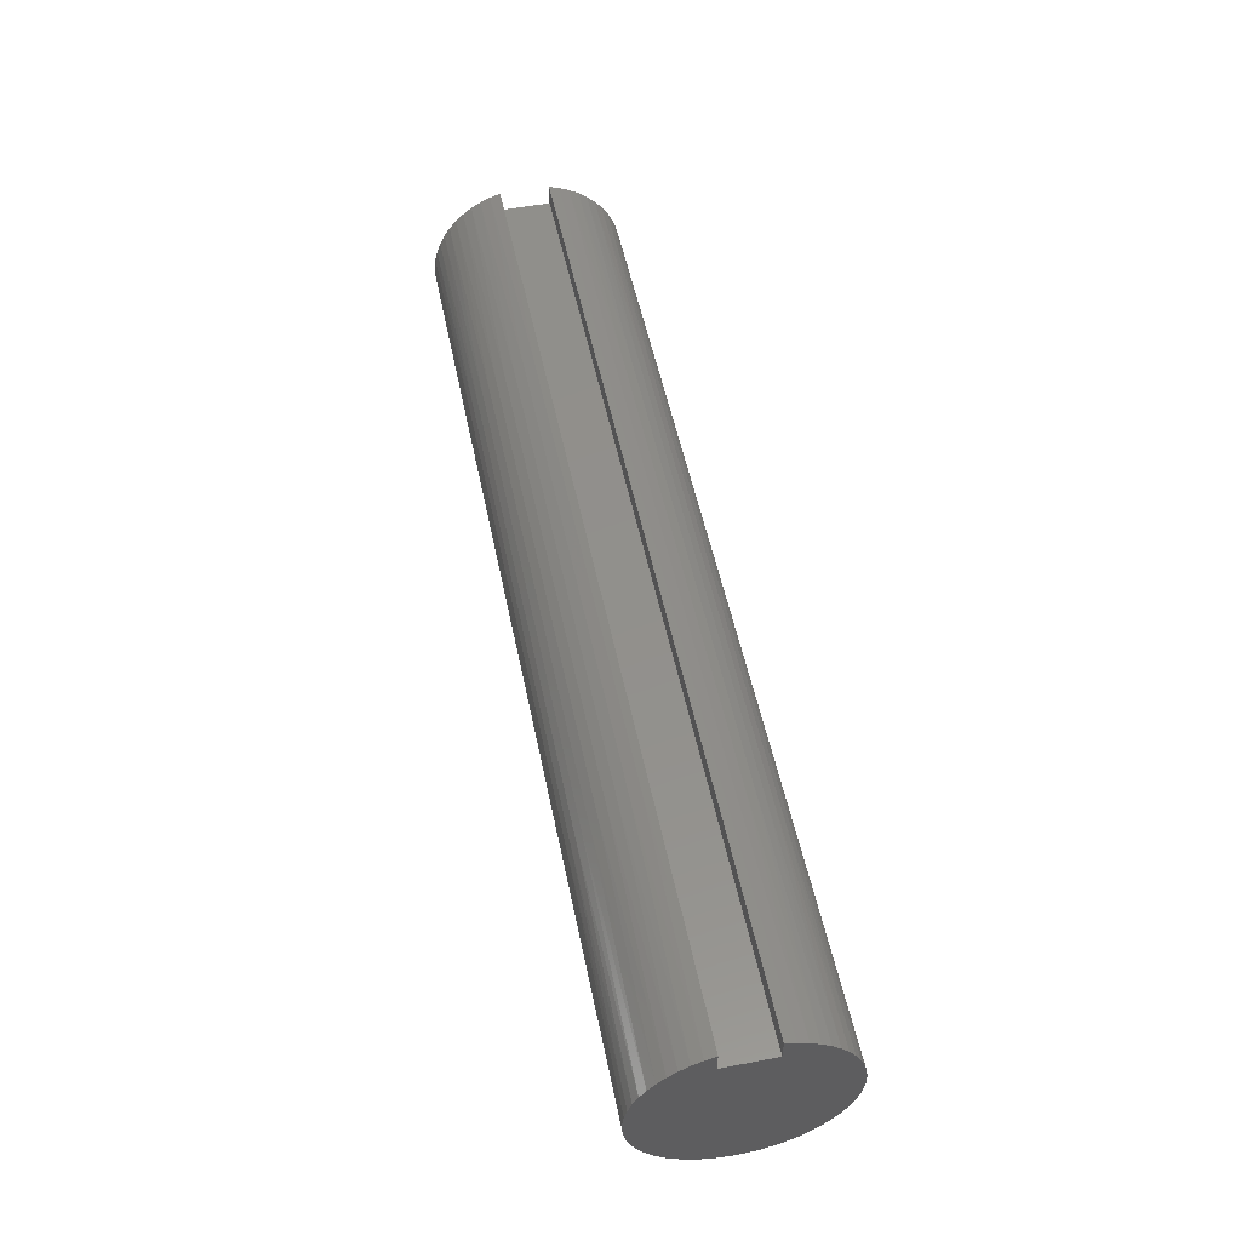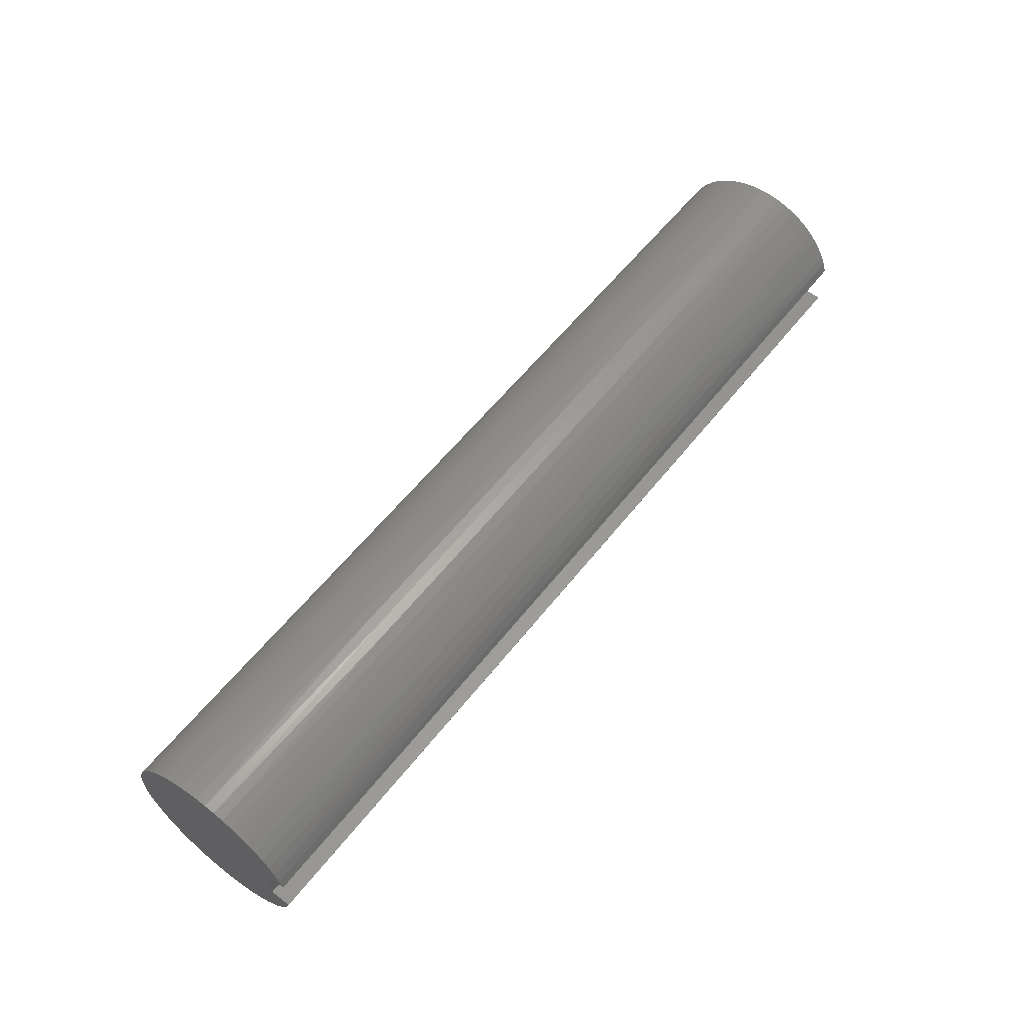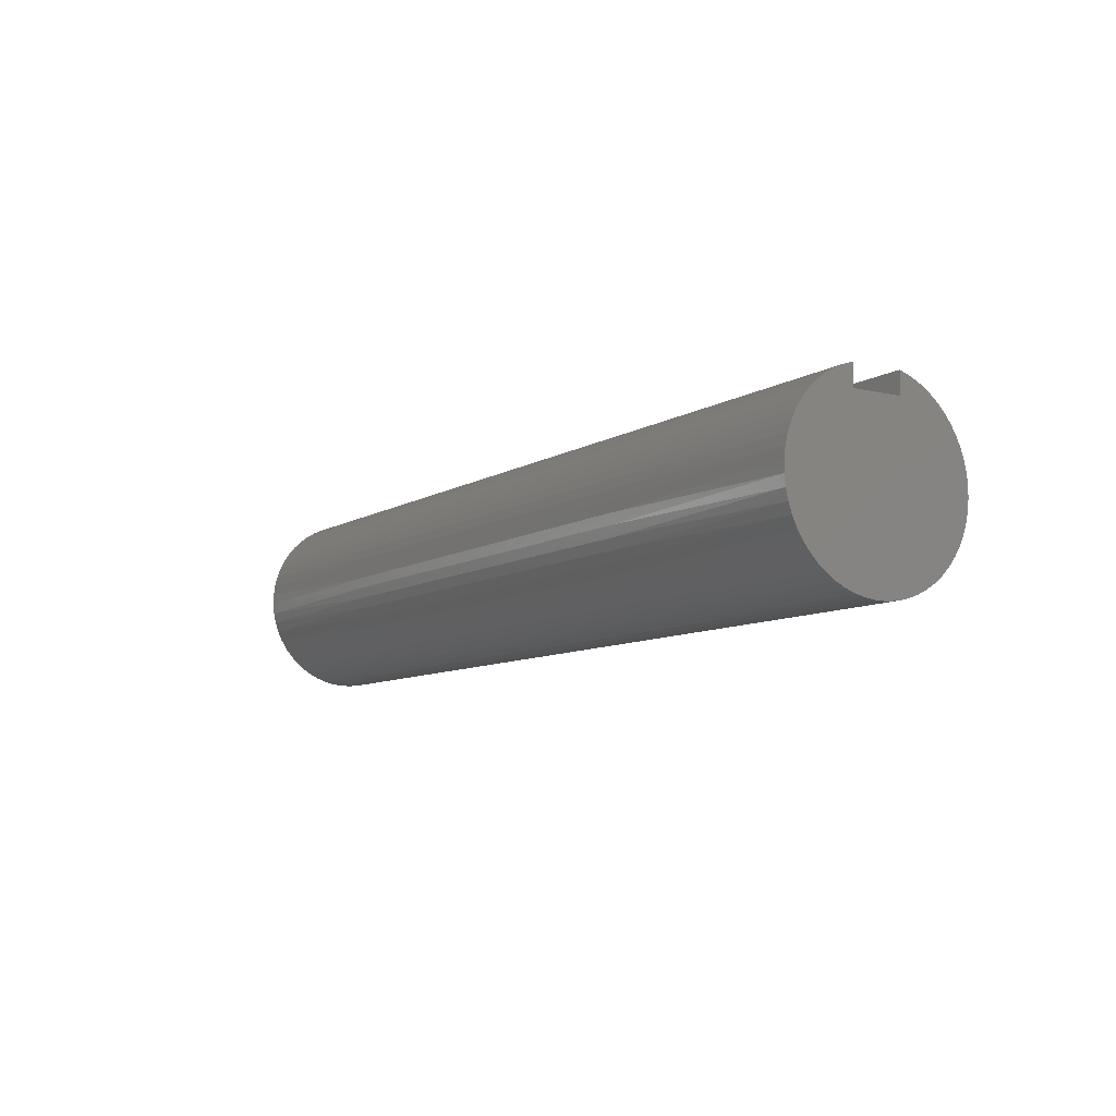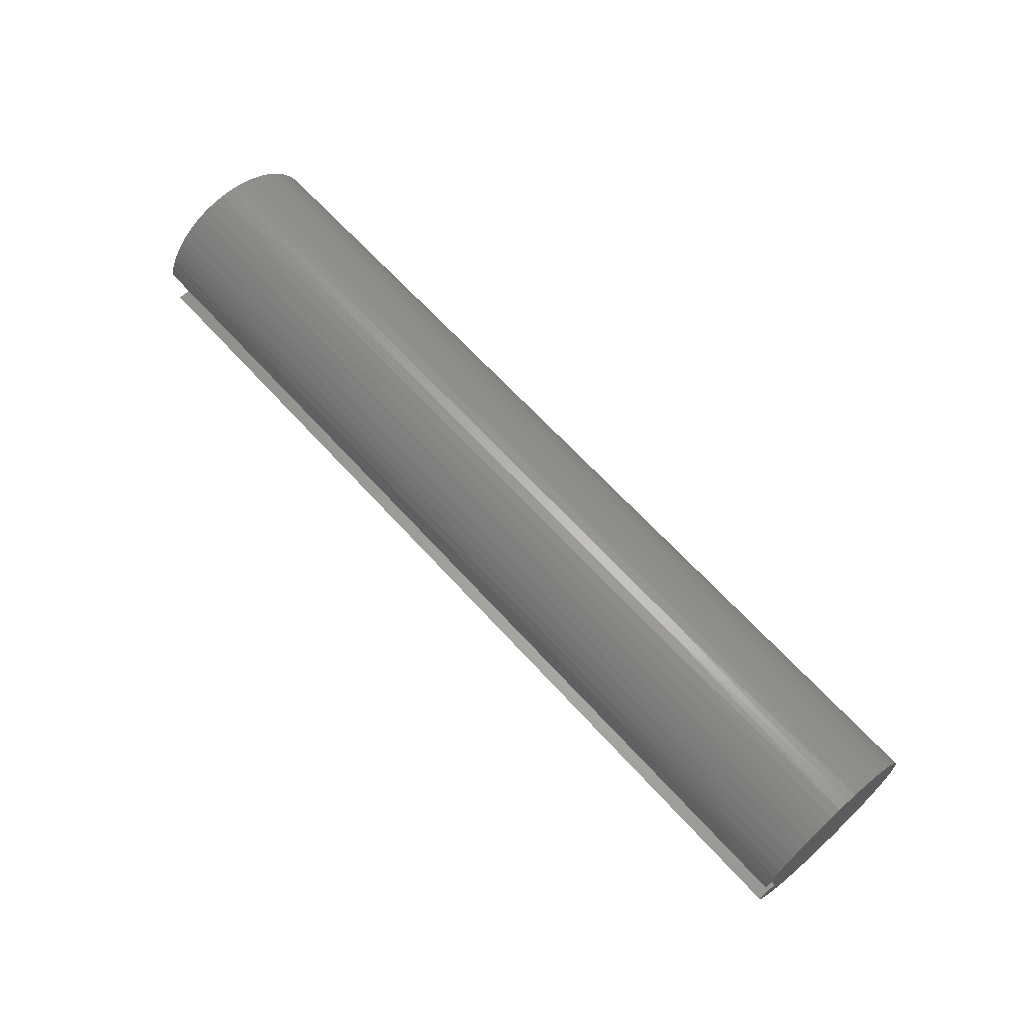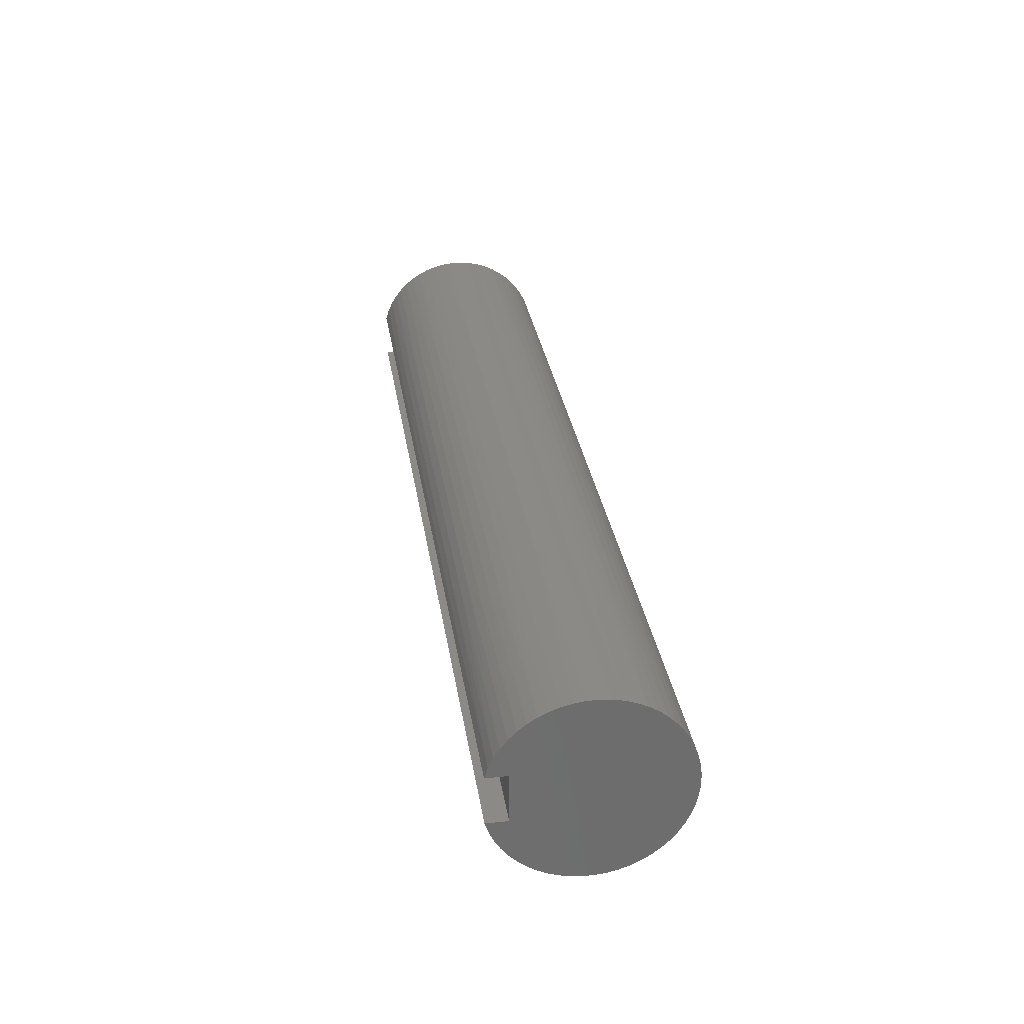
<metadata>
{"format":"stl","ext":"stl","renderer":"f3d","projection":"perspective","resolution":1024,"background":"white","views":[{"elev":52.9,"azim":78.4,"up":"+Y"},{"elev":58.4,"azim":127.9,"up":"+Z"},{"elev":-8.6,"azim":57.6,"up":"+Y"},{"elev":65.1,"azim":-132.1,"up":"+Z"},{"elev":30.6,"azim":-98.5,"up":"+Z"}]}
</metadata>
<code>
# stl→obj: 261 verts, 518 faces
v 0 0.9062 -0.3125
v 0 0.9062 0.3125
v 12 0.9062 -0.3125
v 12 0.9062 0.3125
v 0 1.178 -0.3125
v 12 1.178 -0.3125
v 0 1.135 0.4434
v 3 1.15 0.4025
v 0 1.178 0.3125
v 6 1.15 0.4025
v 12 1.178 0.3125
v 9 1.15 0.4025
v 12 1.135 0.4434
v 9 1.098 0.5288
v 12 1.078 0.5686
v 9 1.032 0.6484
v 12 1.007 0.6865
v 9 0.9529 0.7599
v 12 0.9231 0.7957
v 9 0.8618 0.8618
v 12 0.8275 0.8948
v 9 0.7599 0.9529
v 12 0.7213 0.9824
v 9 0.6484 1.032
v 12 0.6059 1.057
v 9 0.5288 1.098
v 12 0.4827 1.119
v 9 0.4025 1.15
v 12 0.3534 1.166
v 9 0.2712 1.188
v 12 0.2196 1.199
v 9 0.1365 1.211
v 12 0.08299 1.216
v 9 -0 1.219
v 12 -0.05468 1.218
v 9 -0.1365 1.211
v 12 -0.1917 1.204
v 9 -0.2712 1.188
v 12 -0.3262 1.174
v 9 -0.4025 1.15
v 12 -0.4566 1.13
v 9 -0.5288 1.098
v 12 -0.5811 1.071
v 9 -0.6484 1.032
v 12 -0.6982 0.9989
v 9 -0.7599 0.9529
v 12 -0.8064 0.9138
v 9 -0.8618 0.8618
v 12 -0.9044 0.817
v 9 -0.9529 0.7599
v 12 -0.9907 0.7098
v 9 -1.032 0.6484
v 12 -1.064 0.5935
v 9 -1.098 0.5288
v 12 -1.125 0.4697
v 9 -1.15 0.4025
v 12 -1.17 0.3398
v 9 -1.188 0.2712
v 12 -1.201 0.2056
v 9 -1.211 0.1365
v 12 -1.217 0.06884
v 9 -1.219 -0
v 12 -1.217 -0.06884
v 9 -1.211 -0.1365
v 12 -1.201 -0.2056
v 9 -1.188 -0.2712
v 12 -1.17 -0.3398
v 9 -1.15 -0.4025
v 12 -1.125 -0.4697
v 9 -1.098 -0.5288
v 12 -1.064 -0.5935
v 9 -1.032 -0.6484
v 12 -0.9907 -0.7098
v 9 -0.9529 -0.7599
v 12 -0.9044 -0.817
v 9 -0.8618 -0.8618
v 12 -0.8064 -0.9138
v 9 -0.7599 -0.9529
v 12 -0.6982 -0.9989
v 9 -0.6484 -1.032
v 12 -0.5811 -1.071
v 9 -0.5288 -1.098
v 12 -0.4566 -1.13
v 9 -0.4025 -1.15
v 12 -0.3262 -1.174
v 9 -0.2712 -1.188
v 12 -0.1917 -1.204
v 9 -0.1365 -1.211
v 12 -0.05468 -1.218
v 9 0 -1.219
v 12 0.08299 -1.216
v 9 0.1365 -1.211
v 12 0.2196 -1.199
v 9 0.2712 -1.188
v 12 0.3534 -1.166
v 9 0.4025 -1.15
v 12 0.4827 -1.119
v 9 0.5288 -1.098
v 12 0.6059 -1.057
v 9 0.6484 -1.032
v 12 0.7213 -0.9824
v 9 0.7599 -0.9529
v 12 0.8275 -0.8948
v 9 0.8618 -0.8618
v 12 0.9231 -0.7957
v 9 0.9529 -0.7599
v 12 1.007 -0.6865
v 9 1.032 -0.6484
v 12 1.078 -0.5686
v 9 1.098 -0.5288
v 12 1.135 -0.4434
v 9 1.15 -0.4025
v 6 1.15 -0.4025
v 3 1.15 -0.4025
v 0 1.135 -0.4434
v 3 1.098 -0.5288
v 0 1.078 -0.5686
v 3 1.032 -0.6484
v 0 1.007 -0.6865
v 3 0.9529 -0.7599
v 0 0.9231 -0.7957
v 3 0.8618 -0.8618
v 0 0.8275 -0.8948
v 3 0.7599 -0.9529
v 0 0.7213 -0.9824
v 3 0.6484 -1.032
v 0 0.6059 -1.057
v 3 0.5288 -1.098
v 0 0.4827 -1.119
v 3 0.4025 -1.15
v 0 0.3534 -1.166
v 3 0.2712 -1.188
v 0 0.2196 -1.199
v 3 0.1365 -1.211
v 0 0.08299 -1.216
v 3 0 -1.219
v 0 -0.05468 -1.218
v 3 -0.1365 -1.211
v 0 -0.1917 -1.204
v 3 -0.2712 -1.188
v 0 -0.3262 -1.174
v 3 -0.4025 -1.15
v 0 -0.4566 -1.13
v 3 -0.5288 -1.098
v 0 -0.5811 -1.071
v 3 -0.6484 -1.032
v 0 -0.6982 -0.9989
v 3 -0.7599 -0.9529
v 0 -0.8064 -0.9138
v 3 -0.8618 -0.8618
v 0 -0.9044 -0.817
v 3 -0.9529 -0.7599
v 0 -0.9907 -0.7098
v 3 -1.032 -0.6484
v 0 -1.064 -0.5935
v 3 -1.098 -0.5288
v 0 -1.125 -0.4697
v 3 -1.15 -0.4025
v 0 -1.17 -0.3398
v 3 -1.188 -0.2712
v 0 -1.201 -0.2056
v 3 -1.211 -0.1365
v 0 -1.217 -0.06884
v 3 -1.219 -0
v 0 -1.217 0.06884
v 3 -1.211 0.1365
v 0 -1.201 0.2056
v 3 -1.188 0.2712
v 0 -1.17 0.3398
v 3 -1.15 0.4025
v 0 -1.125 0.4697
v 3 -1.098 0.5288
v 0 -1.064 0.5935
v 3 -1.032 0.6484
v 0 -0.9907 0.7098
v 3 -0.9529 0.7599
v 0 -0.9044 0.817
v 3 -0.8618 0.8618
v 0 -0.8064 0.9138
v 3 -0.7599 0.9529
v 0 -0.6982 0.9989
v 3 -0.6484 1.032
v 0 -0.5811 1.071
v 3 -0.5288 1.098
v 0 -0.4566 1.13
v 3 -0.4025 1.15
v 0 -0.3262 1.174
v 3 -0.2712 1.188
v 0 -0.1917 1.204
v 3 -0.1365 1.211
v 0 -0.05468 1.218
v 3 0 1.219
v 0 0.08299 1.216
v 3 0.1365 1.211
v 0 0.2196 1.199
v 3 0.2712 1.188
v 0 0.3534 1.166
v 3 0.4025 1.15
v 0 0.4827 1.119
v 3 0.5288 1.098
v 0 0.6059 1.057
v 3 0.6484 1.032
v 0 0.7213 0.9824
v 3 0.7599 0.9529
v 0 0.8275 0.8948
v 3 0.8618 0.8618
v 0 0.9231 0.7957
v 3 0.9529 0.7599
v 0 1.007 0.6865
v 3 1.032 0.6484
v 0 1.078 0.5686
v 3 1.098 0.5288
v 6 0 1.219
v 6 0.1365 1.211
v 6 0.2712 1.188
v 6 0.4025 1.15
v 6 0.5288 1.098
v 6 0.6484 1.032
v 6 0.7599 0.9529
v 6 0.8618 0.8618
v 6 0.9529 0.7599
v 6 1.032 0.6484
v 6 1.098 0.5288
v 6 -0.1365 1.211
v 6 -0.2712 1.188
v 6 -0.4025 1.15
v 6 -0.5288 1.098
v 6 -0.6484 1.032
v 6 -0.7599 0.9529
v 6 -0.8618 0.8618
v 6 -0.9529 0.7599
v 6 -1.032 0.6484
v 6 -1.098 0.5288
v 6 -1.15 0.4025
v 6 -1.188 0.2712
v 6 -1.211 0.1365
v 6 -1.219 -0
v 6 -1.211 -0.1365
v 6 -1.188 -0.2712
v 6 -1.15 -0.4025
v 6 -1.098 -0.5288
v 6 -1.032 -0.6484
v 6 -0.9529 -0.7599
v 6 -0.8618 -0.8618
v 6 -0.7599 -0.9529
v 6 -0.6484 -1.032
v 6 -0.5288 -1.098
v 6 -0.4025 -1.15
v 6 -0.2712 -1.188
v 6 -0.1365 -1.211
v 6 0 -1.219
v 6 0.1365 -1.211
v 6 0.2712 -1.188
v 6 0.4025 -1.15
v 6 0.5288 -1.098
v 6 0.6484 -1.032
v 6 0.7599 -0.9529
v 6 0.8618 -0.8618
v 6 0.9529 -0.7599
v 6 1.032 -0.6484
v 6 1.098 -0.5288
f 1 2 3
f 3 2 4
f 1 3 5
f 5 3 6
f 7 8 9
f 9 8 10
f 9 10 11
f 11 10 12
f 11 12 13
f 13 12 14
f 13 14 15
f 15 14 16
f 15 16 17
f 17 16 18
f 17 18 19
f 19 18 20
f 19 20 21
f 21 20 22
f 21 22 23
f 23 22 24
f 23 24 25
f 25 24 26
f 25 26 27
f 27 26 28
f 27 28 29
f 29 28 30
f 29 30 31
f 31 30 32
f 31 32 33
f 33 32 34
f 33 34 35
f 35 34 36
f 35 36 37
f 37 36 38
f 37 38 39
f 39 38 40
f 39 40 41
f 41 40 42
f 41 42 43
f 43 42 44
f 43 44 45
f 45 44 46
f 45 46 47
f 47 46 48
f 47 48 49
f 49 48 50
f 49 50 51
f 51 50 52
f 51 52 53
f 53 52 54
f 53 54 55
f 55 54 56
f 55 56 57
f 57 56 58
f 57 58 59
f 59 58 60
f 59 60 61
f 61 60 62
f 61 62 63
f 63 62 64
f 63 64 65
f 65 64 66
f 65 66 67
f 67 66 68
f 67 68 69
f 69 68 70
f 69 70 71
f 71 70 72
f 71 72 73
f 73 72 74
f 73 74 75
f 75 74 76
f 75 76 77
f 77 76 78
f 77 78 79
f 79 78 80
f 79 80 81
f 81 80 82
f 81 82 83
f 83 82 84
f 83 84 85
f 85 84 86
f 85 86 87
f 87 86 88
f 87 88 89
f 89 88 90
f 89 90 91
f 91 90 92
f 91 92 93
f 93 92 94
f 93 94 95
f 95 94 96
f 95 96 97
f 97 96 98
f 97 98 99
f 99 98 100
f 99 100 101
f 101 100 102
f 101 102 103
f 103 102 104
f 103 104 105
f 105 104 106
f 105 106 107
f 107 106 108
f 107 108 109
f 109 108 110
f 109 110 111
f 111 110 112
f 111 112 6
f 6 112 113
f 6 113 5
f 5 113 114
f 5 114 115
f 115 114 116
f 115 116 117
f 117 116 118
f 117 118 119
f 119 118 120
f 119 120 121
f 121 120 122
f 121 122 123
f 123 122 124
f 123 124 125
f 125 124 126
f 125 126 127
f 127 126 128
f 127 128 129
f 129 128 130
f 129 130 131
f 131 130 132
f 131 132 133
f 133 132 134
f 133 134 135
f 135 134 136
f 135 136 137
f 137 136 138
f 137 138 139
f 139 138 140
f 139 140 141
f 141 140 142
f 141 142 143
f 143 142 144
f 143 144 145
f 145 144 146
f 145 146 147
f 147 146 148
f 147 148 149
f 149 148 150
f 149 150 151
f 151 150 152
f 151 152 153
f 153 152 154
f 153 154 155
f 155 154 156
f 155 156 157
f 157 156 158
f 157 158 159
f 159 158 160
f 159 160 161
f 161 160 162
f 161 162 163
f 163 162 164
f 163 164 165
f 165 164 166
f 165 166 167
f 167 166 168
f 167 168 169
f 169 168 170
f 169 170 171
f 171 170 172
f 171 172 173
f 173 172 174
f 173 174 175
f 175 174 176
f 175 176 177
f 177 176 178
f 177 178 179
f 179 178 180
f 179 180 181
f 181 180 182
f 181 182 183
f 183 182 184
f 183 184 185
f 185 184 186
f 185 186 187
f 187 186 188
f 187 188 189
f 189 188 190
f 189 190 191
f 191 190 192
f 191 192 193
f 193 192 194
f 193 194 195
f 195 194 196
f 195 196 197
f 197 196 198
f 197 198 199
f 199 198 200
f 199 200 201
f 201 200 202
f 201 202 203
f 203 202 204
f 203 204 205
f 205 204 206
f 205 206 207
f 207 206 208
f 207 208 209
f 209 208 210
f 209 210 211
f 211 210 212
f 211 212 7
f 7 212 8
f 192 213 194
f 194 213 214
f 194 214 196
f 196 214 215
f 196 215 198
f 198 215 216
f 198 216 200
f 200 216 217
f 200 217 202
f 202 217 218
f 202 218 204
f 204 218 219
f 204 219 206
f 206 219 220
f 206 220 208
f 208 220 221
f 208 221 210
f 210 221 222
f 210 222 212
f 212 222 223
f 212 223 8
f 8 223 10
f 213 34 214
f 214 34 32
f 214 32 215
f 215 32 30
f 215 30 216
f 216 30 28
f 216 28 217
f 217 28 26
f 217 26 218
f 218 26 24
f 218 24 219
f 219 24 22
f 219 22 220
f 220 22 20
f 220 20 221
f 221 20 18
f 221 18 222
f 222 18 16
f 222 16 223
f 223 16 14
f 223 14 10
f 10 14 12
f 213 192 224
f 224 192 190
f 224 190 225
f 225 190 188
f 225 188 226
f 226 188 186
f 226 186 227
f 227 186 184
f 227 184 228
f 228 184 182
f 228 182 229
f 229 182 180
f 229 180 230
f 230 180 178
f 230 178 231
f 231 178 176
f 231 176 232
f 232 176 174
f 232 174 233
f 233 174 172
f 233 172 234
f 234 172 170
f 234 170 235
f 235 170 168
f 235 168 236
f 236 168 166
f 236 166 237
f 237 166 164
f 237 164 238
f 238 164 162
f 238 162 239
f 239 162 160
f 239 160 240
f 240 160 158
f 240 158 241
f 241 158 156
f 241 156 242
f 242 156 154
f 242 154 243
f 243 154 152
f 243 152 244
f 244 152 150
f 244 150 245
f 245 150 148
f 245 148 246
f 246 148 146
f 246 146 247
f 247 146 144
f 247 144 248
f 248 144 142
f 248 142 249
f 249 142 140
f 249 140 250
f 250 140 138
f 250 138 251
f 251 138 136
f 251 136 252
f 252 136 134
f 252 134 253
f 253 134 132
f 253 132 254
f 254 132 130
f 254 130 255
f 255 130 128
f 255 128 256
f 256 128 126
f 256 126 257
f 257 126 124
f 257 124 258
f 258 124 122
f 258 122 259
f 259 122 120
f 259 120 260
f 260 120 118
f 260 118 261
f 261 118 116
f 261 116 113
f 113 116 114
f 34 213 36
f 36 213 224
f 36 224 38
f 38 224 225
f 38 225 40
f 40 225 226
f 40 226 42
f 42 226 227
f 42 227 44
f 44 227 228
f 44 228 46
f 46 228 229
f 46 229 48
f 48 229 230
f 48 230 50
f 50 230 231
f 50 231 52
f 52 231 232
f 52 232 54
f 54 232 233
f 54 233 56
f 56 233 234
f 56 234 58
f 58 234 235
f 58 235 60
f 60 235 236
f 60 236 62
f 62 236 237
f 62 237 64
f 64 237 238
f 64 238 66
f 66 238 239
f 66 239 68
f 68 239 240
f 68 240 70
f 70 240 241
f 70 241 72
f 72 241 242
f 72 242 74
f 74 242 243
f 74 243 76
f 76 243 244
f 76 244 78
f 78 244 245
f 78 245 80
f 80 245 246
f 80 246 82
f 82 246 247
f 82 247 84
f 84 247 248
f 84 248 86
f 86 248 249
f 86 249 88
f 88 249 250
f 88 250 90
f 90 250 251
f 90 251 92
f 92 251 252
f 92 252 94
f 94 252 253
f 94 253 96
f 96 253 254
f 96 254 98
f 98 254 255
f 98 255 100
f 100 255 256
f 100 256 102
f 102 256 257
f 102 257 104
f 104 257 258
f 104 258 106
f 106 258 259
f 106 259 108
f 108 259 260
f 108 260 110
f 110 260 261
f 110 261 112
f 112 261 113
f 9 11 2
f 2 11 4
f 11 13 4
f 4 13 15
f 4 15 17
f 17 19 4
f 4 19 21
f 4 21 23
f 23 25 4
f 4 25 27
f 4 27 29
f 29 31 4
f 4 31 33
f 4 33 35
f 35 37 4
f 4 37 39
f 4 39 41
f 41 43 4
f 4 43 81
f 4 81 3
f 3 81 83
f 3 83 85
f 81 43 79
f 79 43 45
f 79 45 77
f 77 45 47
f 77 47 75
f 75 47 49
f 75 49 73
f 73 49 51
f 73 51 71
f 71 51 53
f 71 53 69
f 69 53 55
f 69 55 67
f 67 55 57
f 67 57 65
f 65 57 59
f 65 59 63
f 63 59 61
f 85 87 3
f 3 87 89
f 3 89 91
f 91 93 3
f 3 93 95
f 3 95 97
f 97 99 3
f 3 99 101
f 3 101 103
f 103 105 3
f 3 105 107
f 3 107 109
f 109 111 3
f 3 111 6
f 9 2 7
f 7 2 211
f 211 2 209
f 209 2 207
f 207 2 205
f 205 2 203
f 203 2 201
f 201 2 199
f 199 2 197
f 197 2 195
f 195 2 193
f 193 2 191
f 191 2 189
f 189 2 187
f 187 2 185
f 185 2 183
f 183 2 1
f 183 1 145
f 145 1 143
f 143 1 141
f 141 1 139
f 139 1 137
f 137 1 135
f 135 1 133
f 133 1 131
f 131 1 129
f 129 1 127
f 127 1 125
f 125 1 123
f 123 1 121
f 121 1 119
f 119 1 117
f 117 1 115
f 115 1 5
f 183 145 181
f 181 145 147
f 181 147 179
f 179 147 149
f 179 149 177
f 177 149 151
f 177 151 175
f 175 151 153
f 175 153 173
f 173 153 155
f 173 155 171
f 171 155 157
f 171 157 169
f 169 157 159
f 169 159 167
f 167 159 161
f 167 161 165
f 165 161 163

</code>
